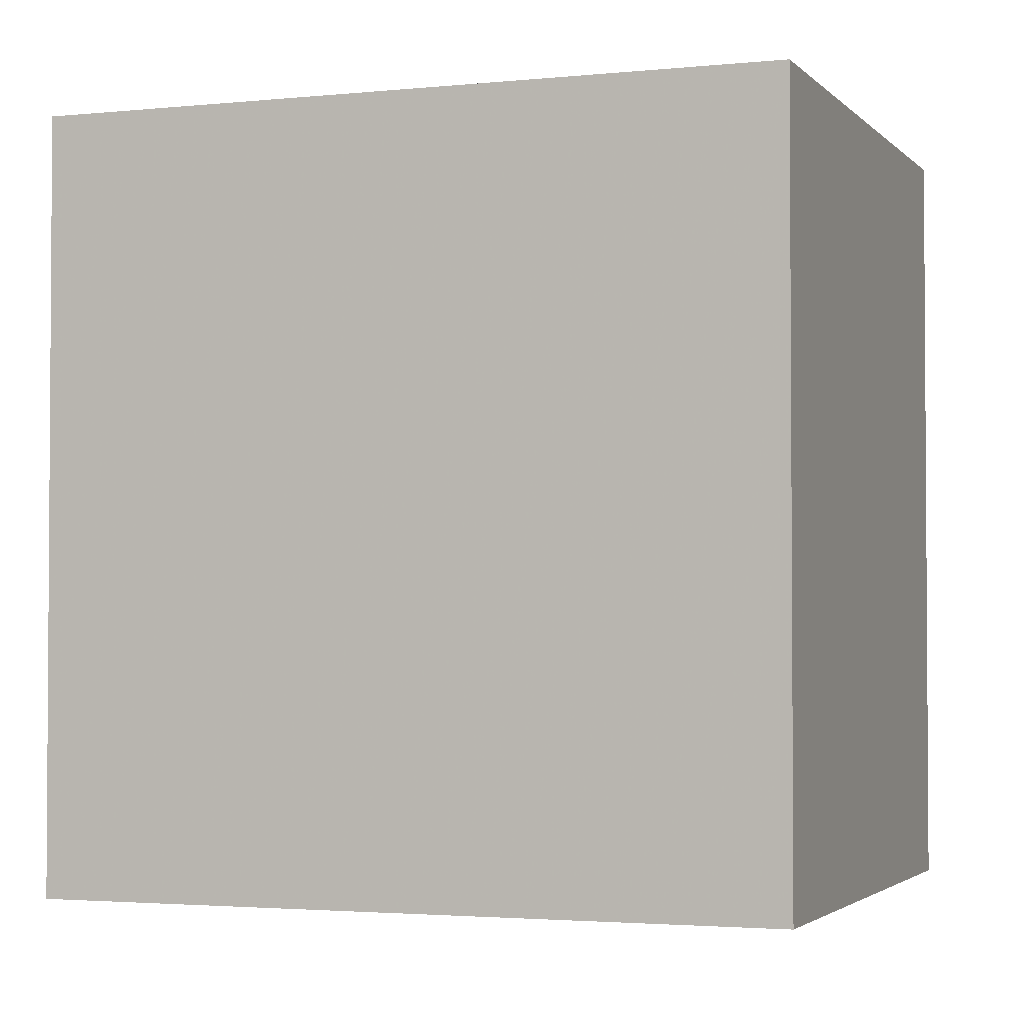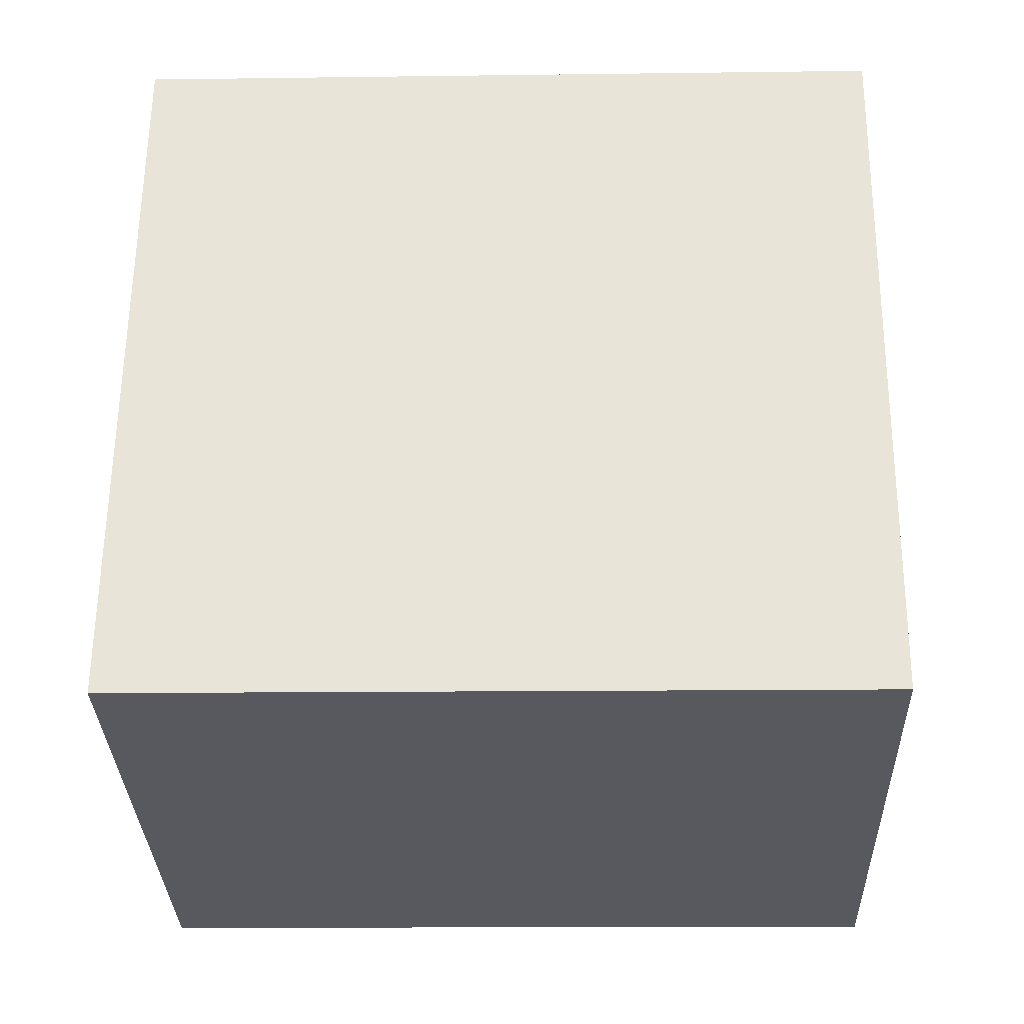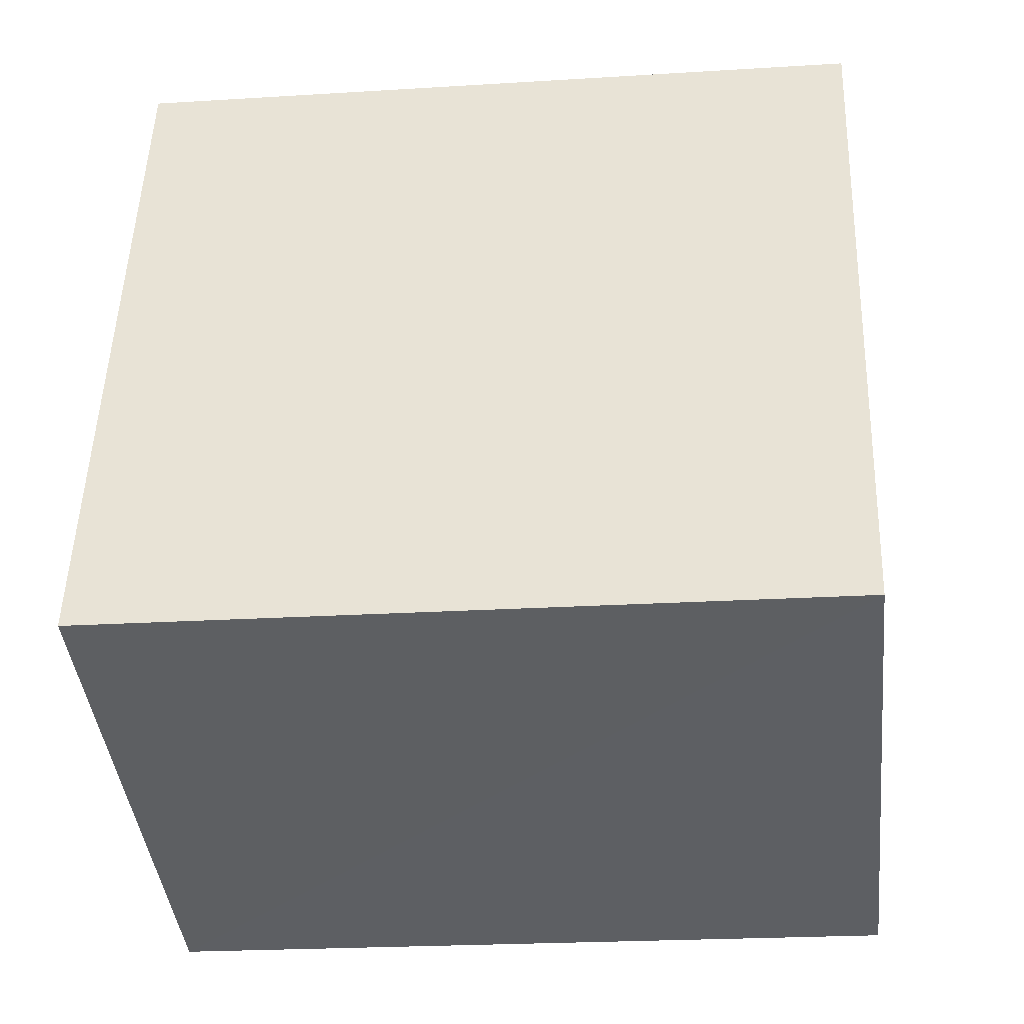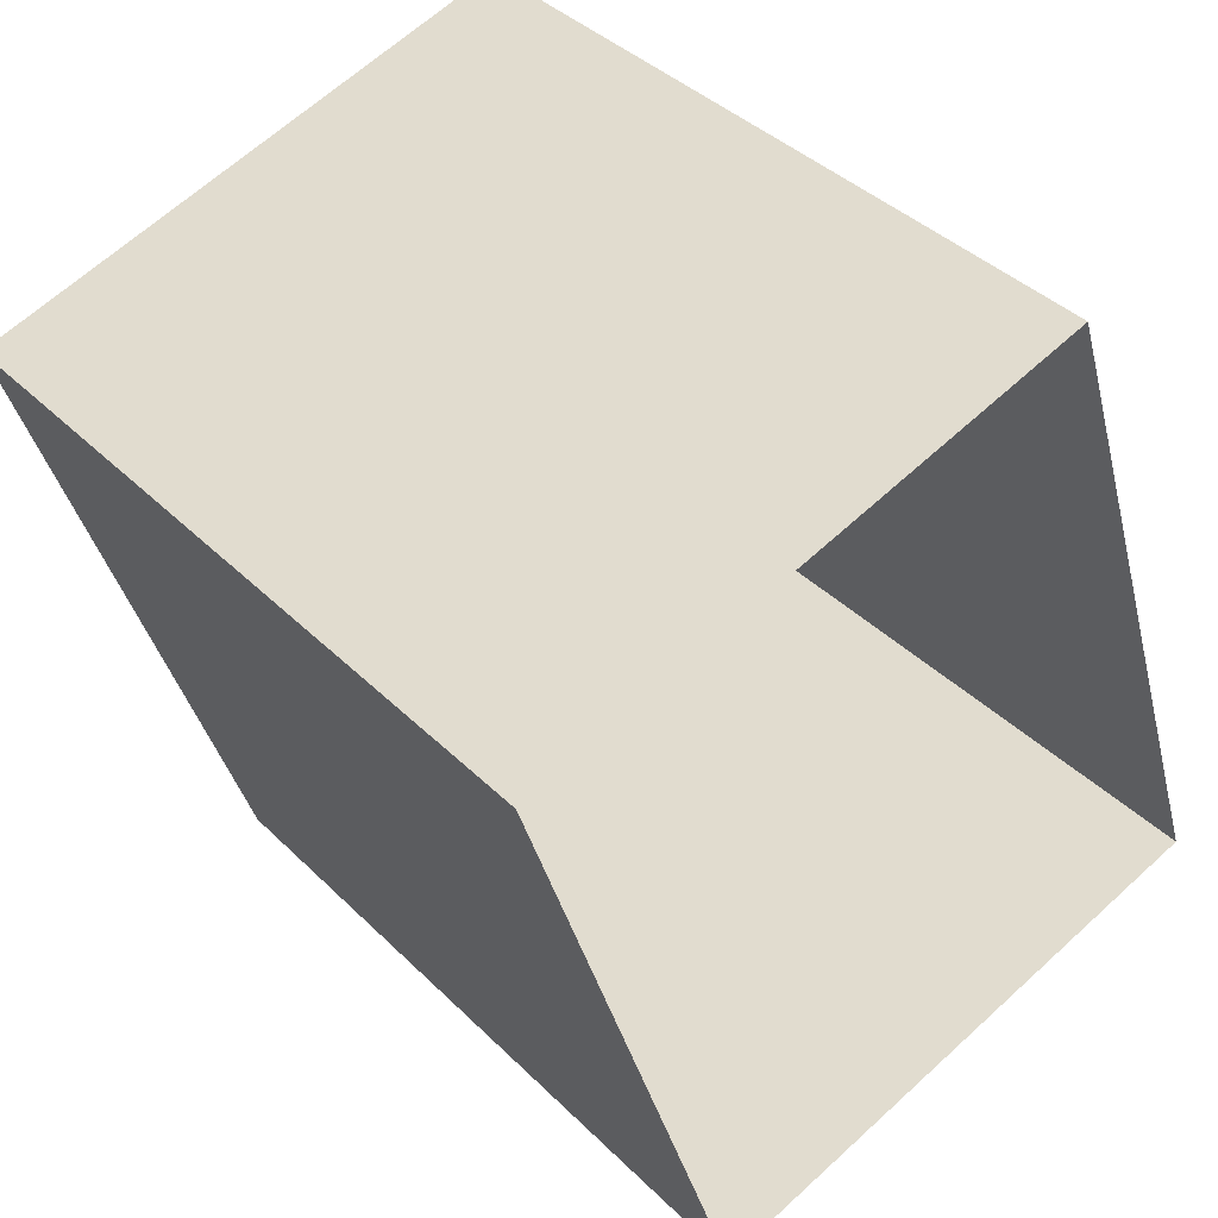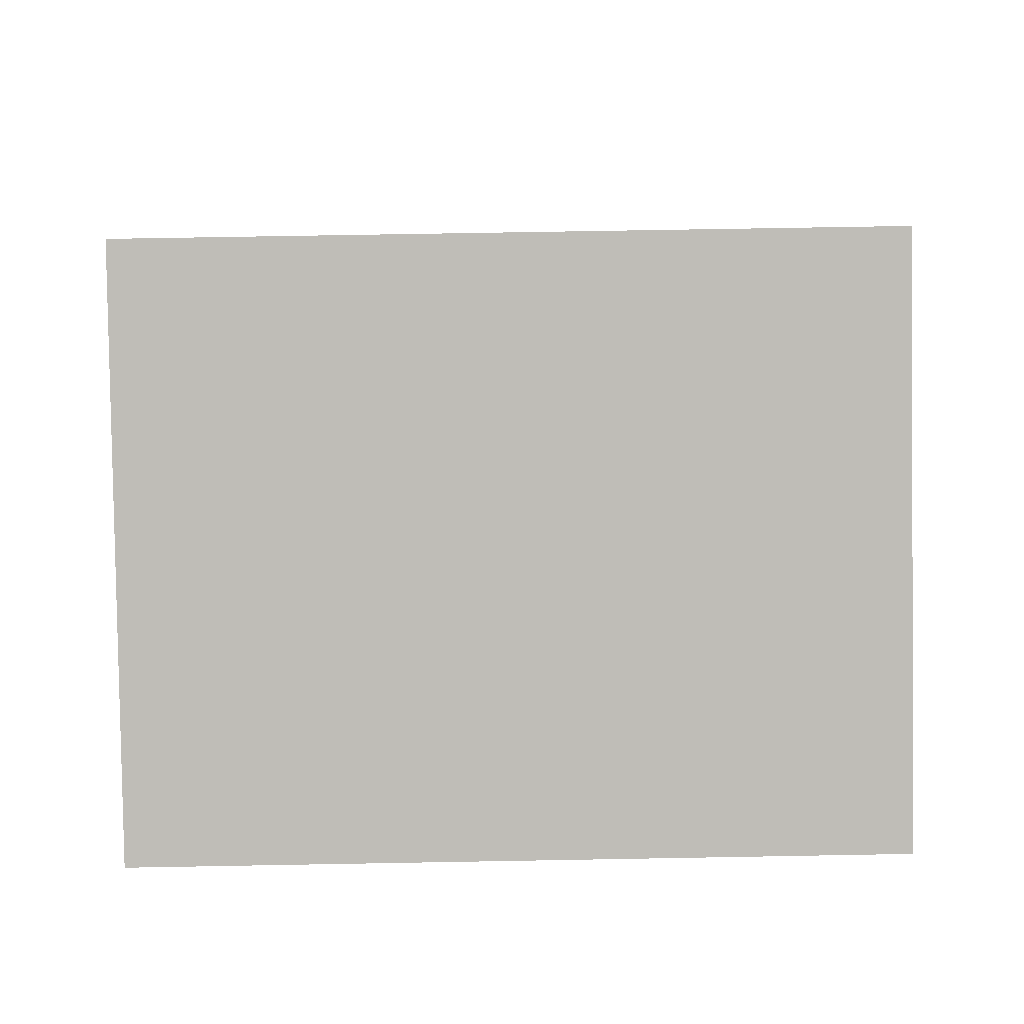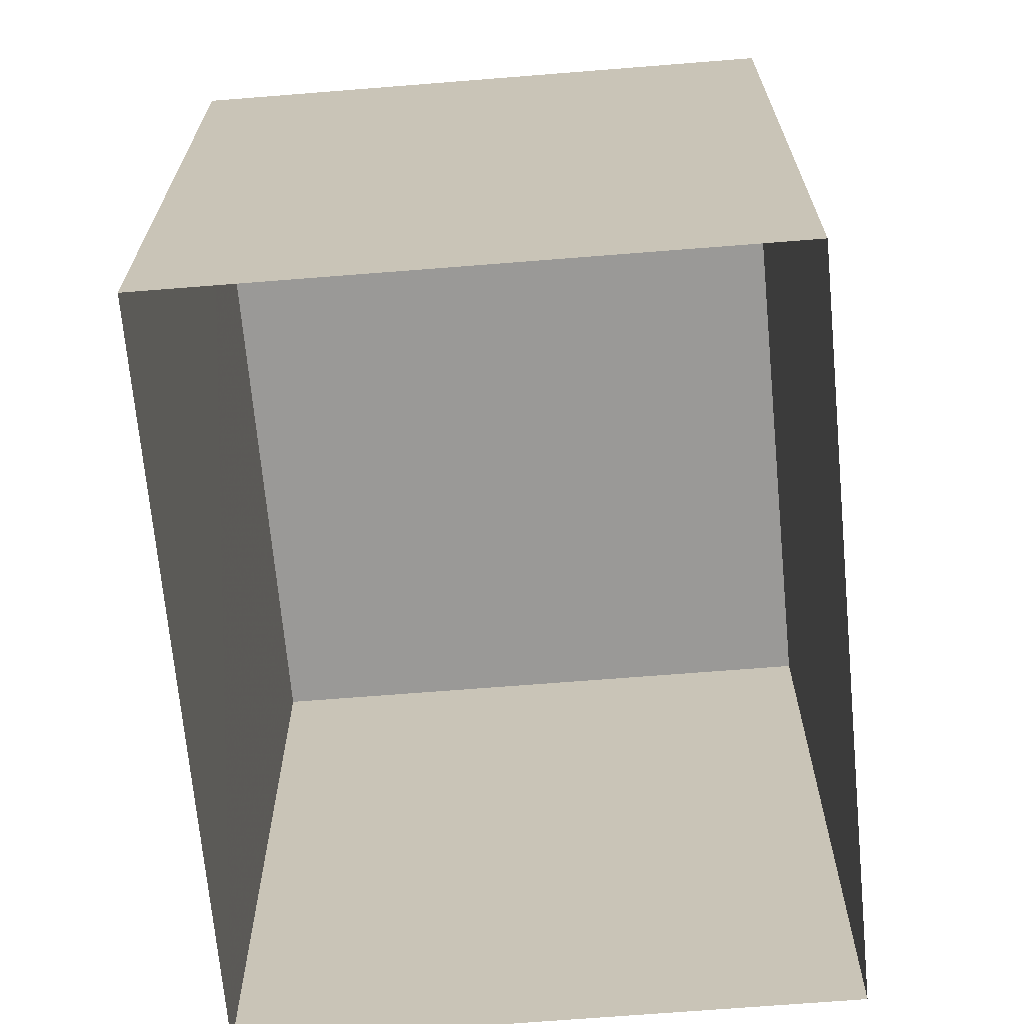
<metadata>
{"format":"obj","ext":"obj","renderer":"f3d","projection":"perspective","resolution":1024,"background":"white","views":[{"elev":-2.5,"azim":-87.3,"up":"+Z"},{"elev":-13.1,"azim":-88.2,"up":"+Y"},{"elev":-22.5,"azim":-83.8,"up":"+Y"},{"elev":39.4,"azim":140.4,"up":"+Y"},{"elev":77.6,"azim":89.0,"up":"+Y"},{"elev":-69.0,"azim":-12.7,"up":"+Z"}]}
</metadata>
<code>
v 1.277e+04 -1.506e+04 21.43
v 1.277e+04 -1.507e+04 21.43
v 1.277e+04 -1.506e+04 21.43
v 1.278e+04 -1.506e+04 21.43
v 1.277e+04 -1.507e+04 27.45
v 1.277e+04 -1.506e+04 27.45
v 1.277e+04 -1.506e+04 27.45
v 1.278e+04 -1.506e+04 27.45
f 1 2 3
f 1 4 2
f 5 6 7
f 5 8 6
f 7 1 3
f 7 6 1
f 6 4 1
f 6 8 4
f 5 2 4
f 8 5 4
f 7 3 2
f 5 7 2

</code>
